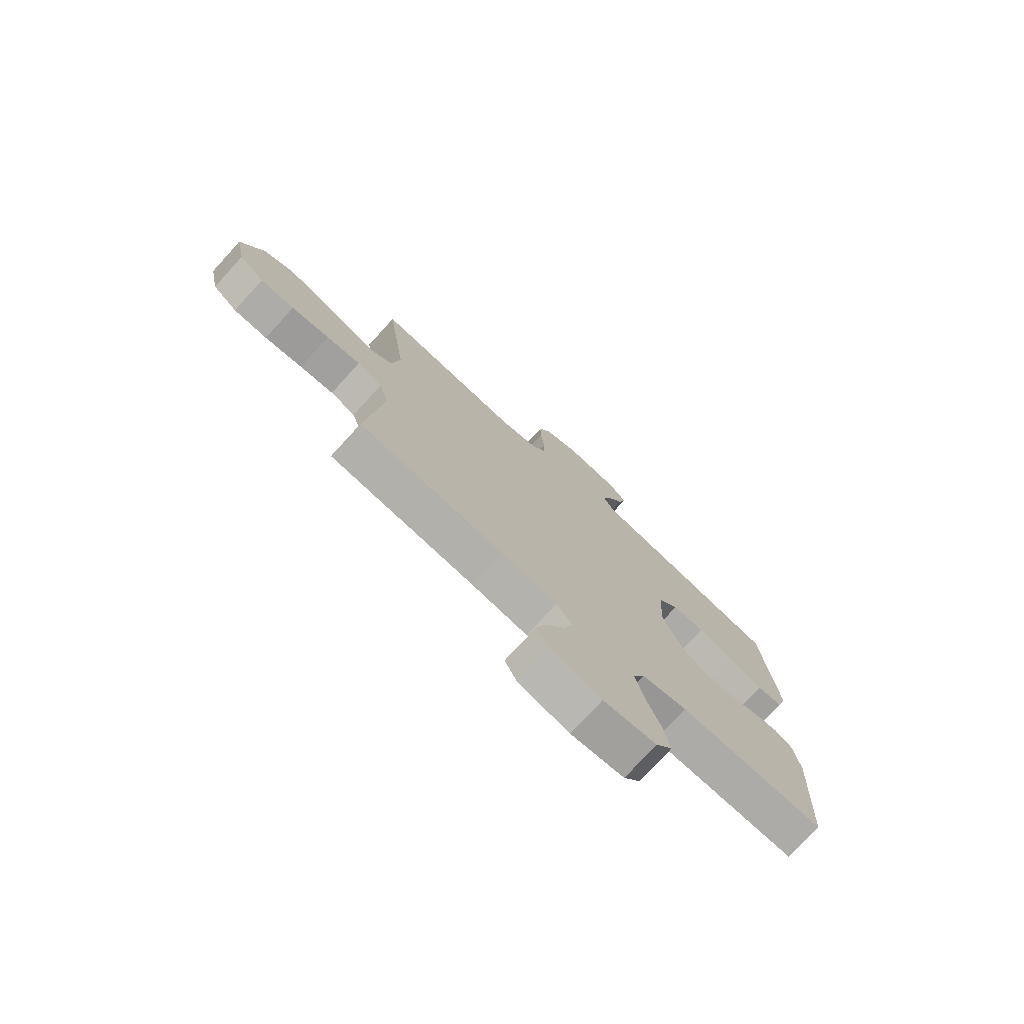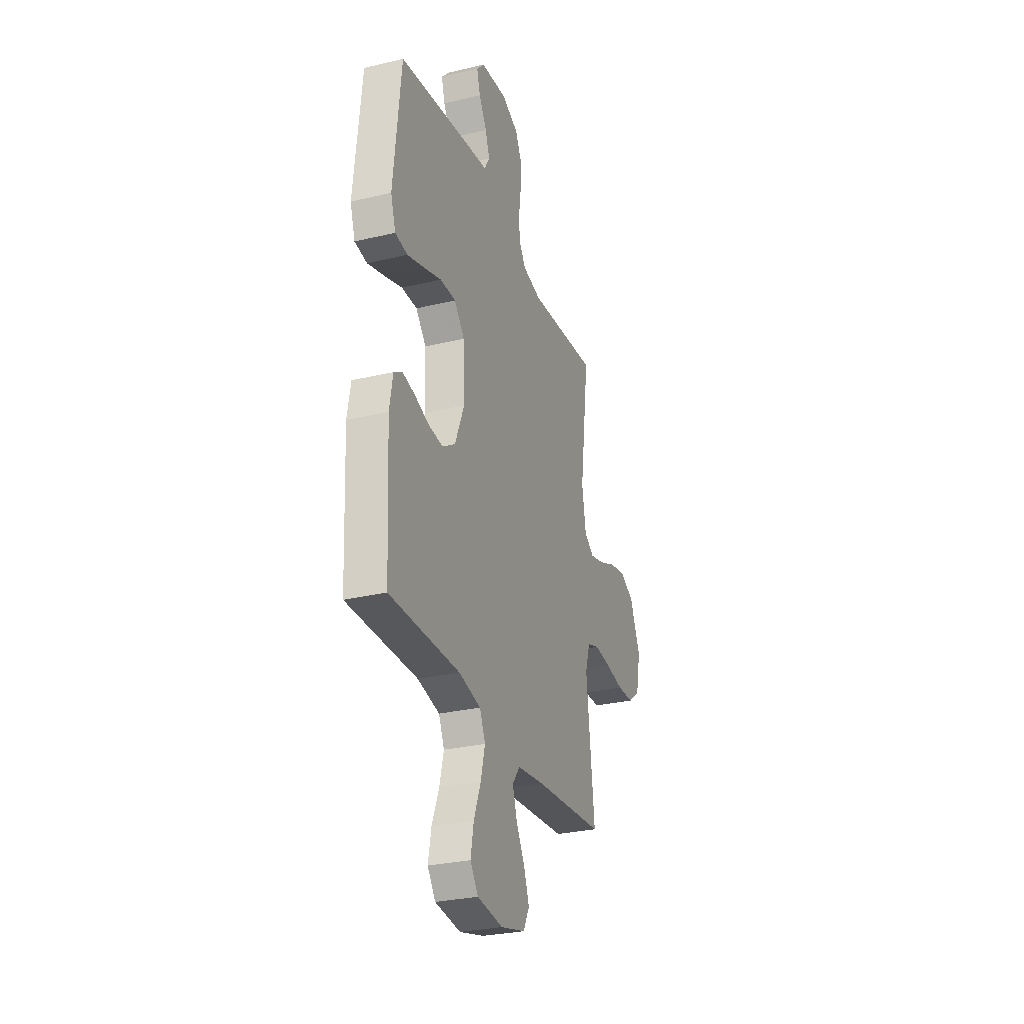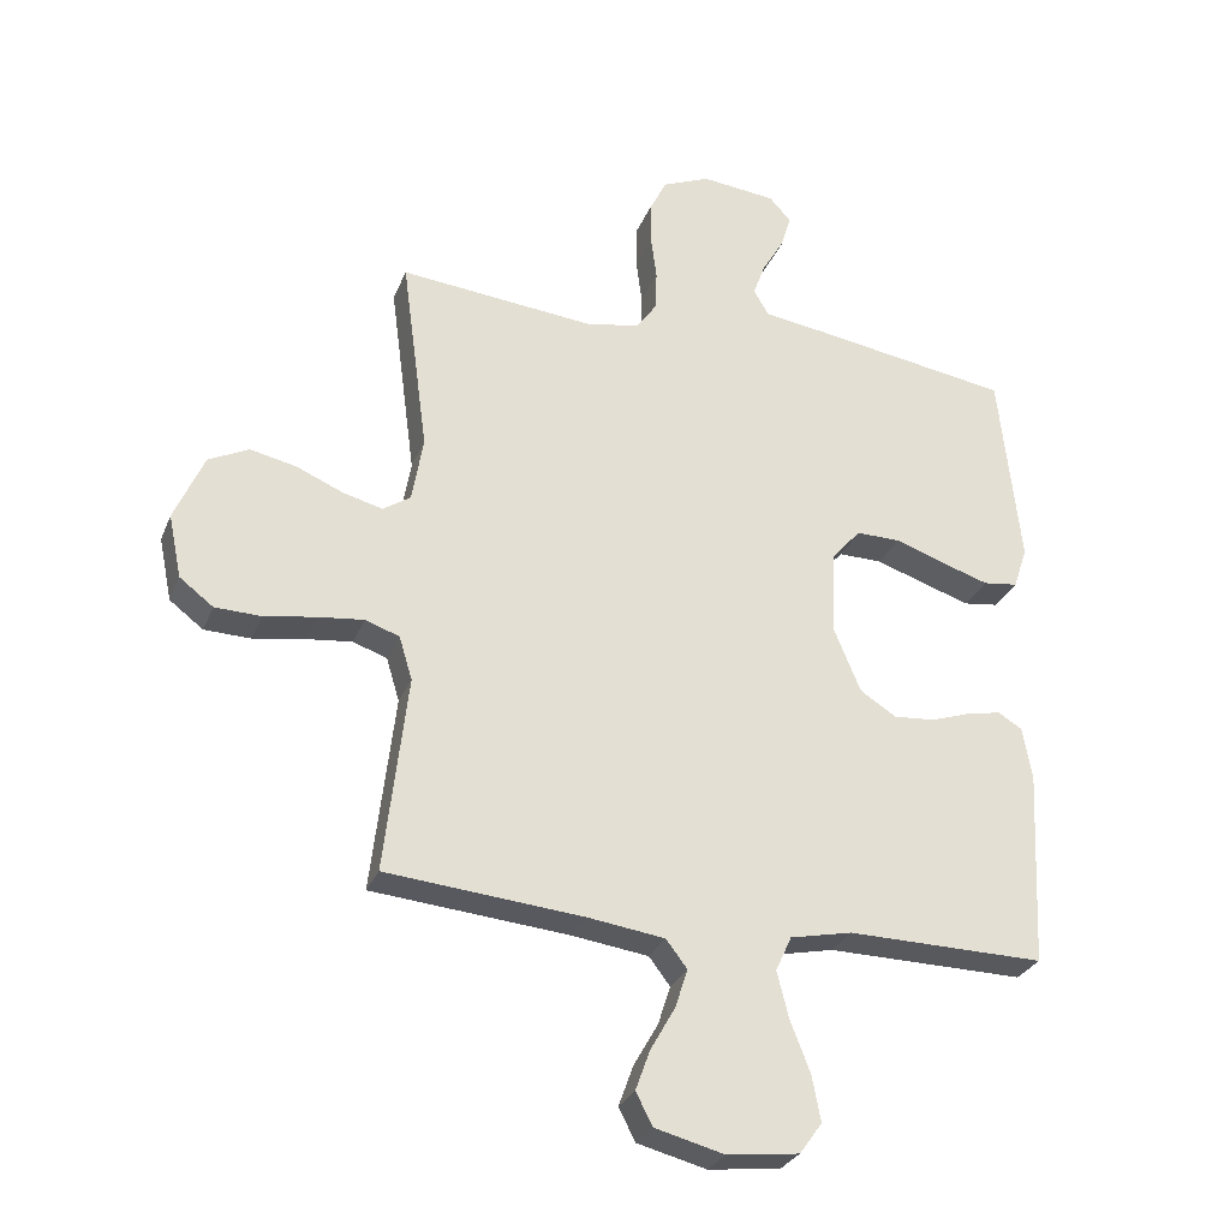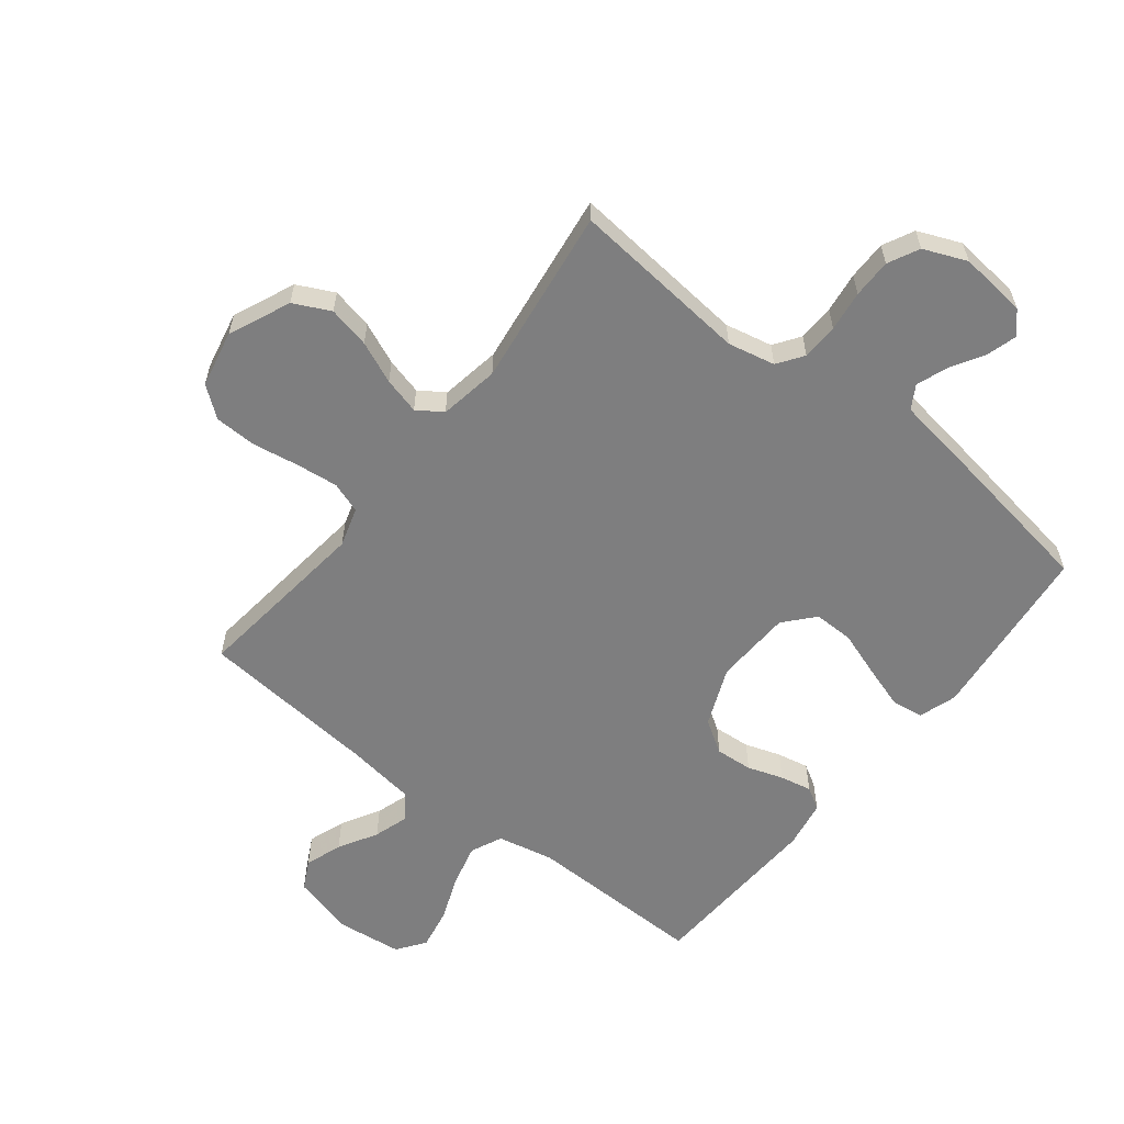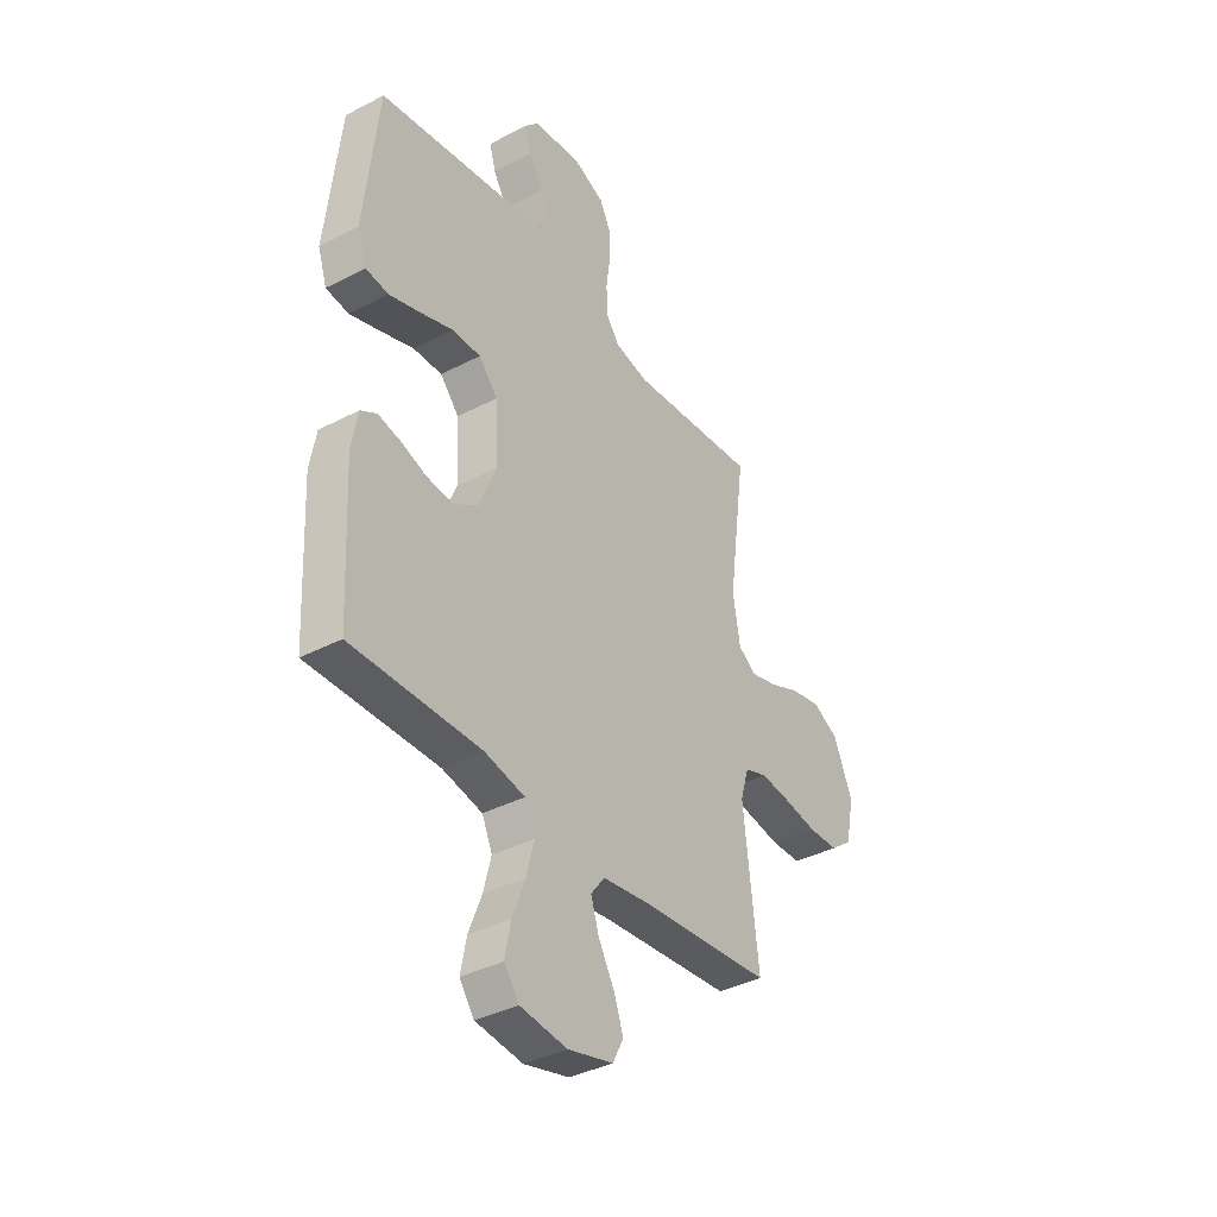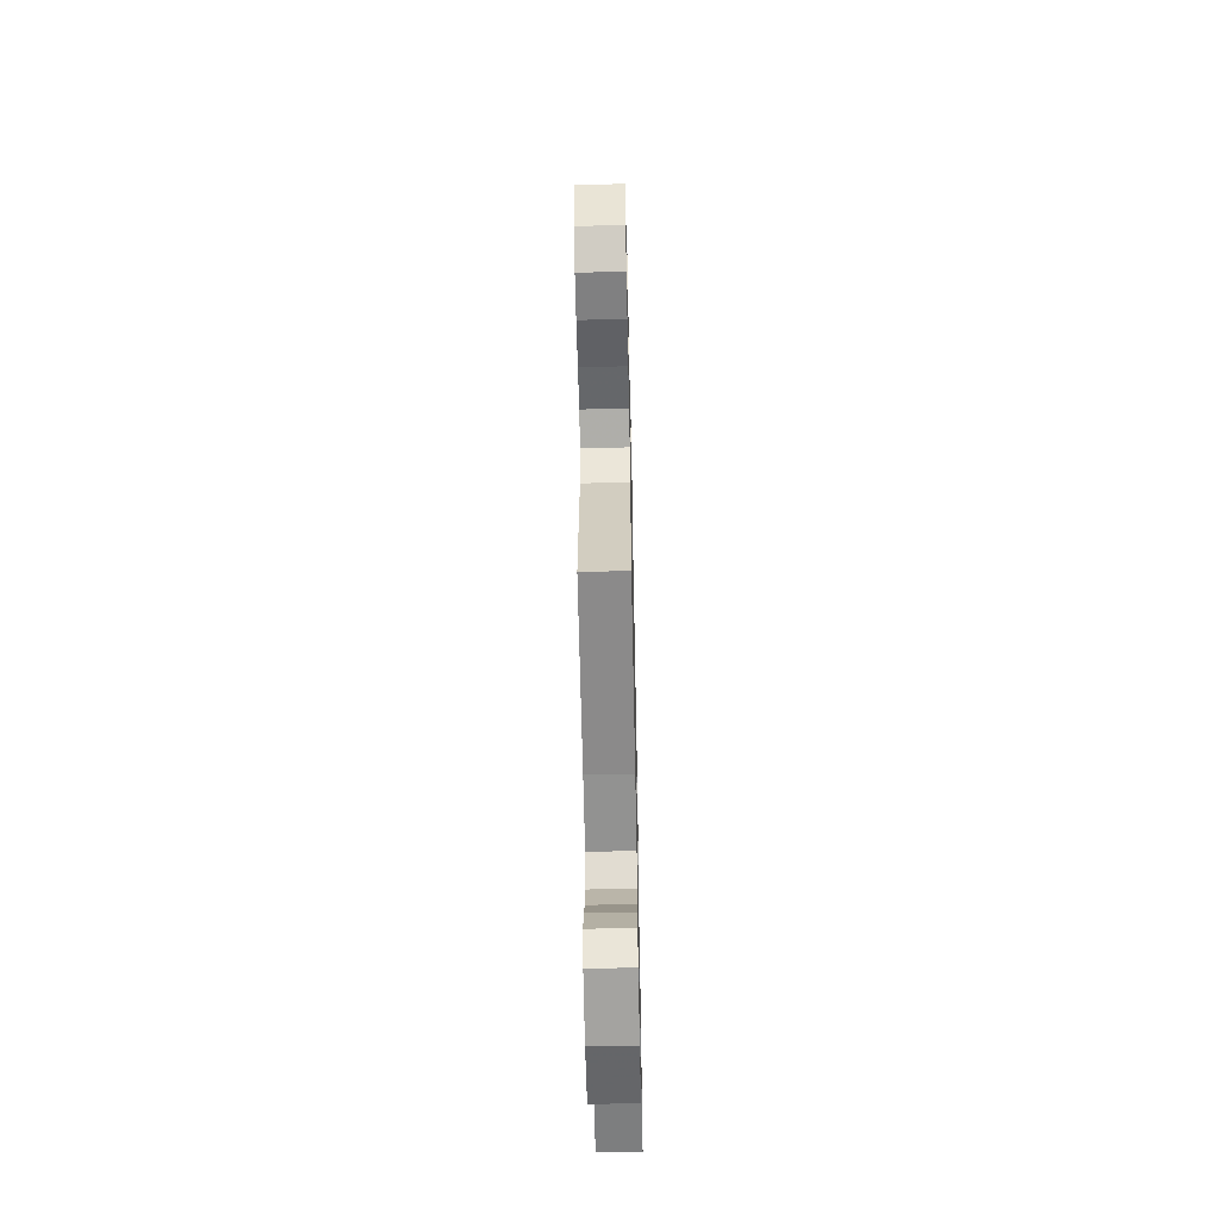
<metadata>
{"format":"obj","ext":"obj","renderer":"f3d","projection":"perspective","resolution":1024,"background":"white","views":[{"elev":-75.8,"azim":-42.4,"up":"+Z"},{"elev":-29.1,"azim":109.4,"up":"+Z"},{"elev":-28.8,"azim":-19.2,"up":"+Z"},{"elev":-59.4,"azim":-38.2,"up":"+Y"},{"elev":-37.8,"azim":123.7,"up":"+Z"},{"elev":-58.5,"azim":-88.8,"up":"+Z"}]}
</metadata>
<code>
v -0.5 0.07 -0.5
v -0.465 0.07 -0.2
v -0.485 0.07 -0.134
v -0.537 0.07 -0.116
v -0.607 0.07 -0.124
v -0.685 0.07 -0.137
v -0.755 0.07 -0.135
v -0.806 0.07 -0.096
v -0.826 0.07 0
v -0.781 0.07 0.103
v -0.72 0.07 0.133
v -0.65 0.07 0.118
v -0.58 0.07 0.088
v -0.519 0.07 0.072
v -0.477 0.07 0.1
v -0.46 0.07 0.2
v -0.5 0.07 0.5
v -0.2 0.07 0.471
v -0.121 0.07 0.488
v -0.091 0.07 0.531
v -0.089 0.07 0.592
v -0.098 0.07 0.66
v -0.098 0.07 0.725
v -0.072 0.07 0.777
v 0 0.07 0.807
v 0.113 0.07 0.795
v 0.146 0.07 0.759
v 0.131 0.07 0.708
v 0.098 0.07 0.652
v 0.079 0.07 0.6
v 0.102 0.07 0.561
v 0.2 0.07 0.547
v 0.5 0.07 0.5
v 0.532 0.07 0.2
v 0.511 0.07 0.136
v 0.458 0.07 0.129
v 0.386 0.07 0.152
v 0.31 0.07 0.178
v 0.243 0.07 0.179
v 0.199 0.07 0.129
v 0.193 0.07 0
v 0.234 0.07 -0.099
v 0.289 0.07 -0.134
v 0.351 0.07 -0.129
v 0.411 0.07 -0.109
v 0.464 0.07 -0.098
v 0.501 0.07 -0.12
v 0.515 0.07 -0.2
v 0.5 0.07 -0.5
v 0.2 0.07 -0.496
v 0.106 0.07 -0.516
v 0.082 0.07 -0.569
v 0.1 0.07 -0.64
v 0.13 0.07 -0.717
v 0.143 0.07 -0.786
v 0.109 0.07 -0.833
v 0 0.07 -0.846
v -0.105 0.07 -0.819
v -0.13 0.07 -0.77
v -0.108 0.07 -0.709
v -0.071 0.07 -0.644
v -0.052 0.07 -0.585
v -0.084 0.07 -0.543
v -0.2 0.07 -0.527
v -0.5 0 -0.5
v -0.465 0 -0.2
v -0.485 0 -0.134
v -0.537 0 -0.116
v -0.607 0 -0.124
v -0.685 0 -0.137
v -0.755 0 -0.135
v -0.806 0 -0.096
v -0.826 0 0
v -0.781 0 0.103
v -0.72 0 0.133
v -0.65 0 0.118
v -0.58 0 0.088
v -0.519 0 0.072
v -0.477 0 0.1
v -0.46 0 0.2
v -0.5 0 0.5
v -0.2 0 0.471
v -0.121 0 0.488
v -0.091 0 0.531
v -0.089 0 0.592
v -0.098 0 0.66
v -0.098 0 0.725
v -0.072 0 0.777
v 0 0 0.807
v 0.113 0 0.795
v 0.146 0 0.759
v 0.131 0 0.708
v 0.098 0 0.652
v 0.079 0 0.6
v 0.102 0 0.561
v 0.2 0 0.547
v 0.5 0 0.5
v 0.532 0 0.2
v 0.511 0 0.136
v 0.458 0 0.129
v 0.386 0 0.152
v 0.31 0 0.178
v 0.243 0 0.179
v 0.199 0 0.129
v 0.193 0 0
v 0.234 0 -0.099
v 0.289 0 -0.134
v 0.351 0 -0.129
v 0.411 0 -0.109
v 0.464 0 -0.098
v 0.501 0 -0.12
v 0.515 0 -0.2
v 0.5 0 -0.5
v 0.2 0 -0.496
v 0.106 0 -0.516
v 0.082 0 -0.569
v 0.1 0 -0.64
v 0.13 0 -0.717
v 0.143 0 -0.786
v 0.109 0 -0.833
v 0 0 -0.846
v -0.105 0 -0.819
v -0.13 0 -0.77
v -0.108 0 -0.709
v -0.071 0 -0.644
v -0.052 0 -0.585
v -0.084 0 -0.543
v -0.2 0 -0.527
f 59 60 61
f 58 59 61
f 57 58 61
f 56 57 61
f 55 56 61
f 54 55 61
f 53 54 61
f 52 53 61 62
f 51 52 62 63
f 48 49 50
f 47 48 50
f 46 47 50
f 45 46 50
f 44 45 50
f 51 63 64
f 50 51 64
f 44 50 64
f 43 44 64
f 36 37 38
f 35 36 38
f 34 35 38
f 33 34 38
f 32 33 38
f 31 32 38
f 31 38 39
f 30 31 39 40
f 27 28 29
f 26 27 29
f 25 26 29
f 24 25 29
f 23 24 29
f 22 23 29
f 21 22 29
f 20 21 29 30
f 30 40 41
f 20 30 41
f 19 20 41
f 16 17 18
f 19 41 42
f 18 19 42
f 16 18 42
f 15 16 42
f 11 12 13
f 10 11 13
f 9 10 13
f 8 9 13
f 7 8 13
f 6 7 13
f 5 6 13
f 4 5 13 14
f 64 1 2
f 43 64 2
f 42 43 2
f 14 15 42
f 4 14 42
f 3 4 42
f 2 3 42
f 125 124 123
f 125 123 122
f 125 122 121
f 125 121 120
f 125 120 119
f 125 119 118
f 125 118 117
f 126 125 117 116
f 127 126 116 115
f 114 113 112
f 114 112 111
f 114 111 110
f 114 110 109
f 114 109 108
f 128 127 115
f 128 115 114
f 128 114 108
f 128 108 107
f 102 101 100
f 102 100 99
f 102 99 98
f 102 98 97
f 102 97 96
f 102 96 95
f 103 102 95
f 104 103 95 94
f 93 92 91
f 93 91 90
f 93 90 89
f 93 89 88
f 93 88 87
f 93 87 86
f 93 86 85
f 94 93 85 84
f 105 104 94
f 105 94 84
f 105 84 83
f 82 81 80
f 106 105 83
f 106 83 82
f 106 82 80
f 106 80 79
f 77 76 75
f 77 75 74
f 77 74 73
f 77 73 72
f 77 72 71
f 77 71 70
f 77 70 69
f 78 77 69 68
f 66 65 128
f 66 128 107
f 66 107 106
f 106 79 78
f 106 78 68
f 106 68 67
f 106 67 66
f 1 65 66 2
f 2 66 67 3
f 3 67 68 4
f 4 68 69 5
f 5 69 70 6
f 6 70 71 7
f 7 71 72 8
f 8 72 73 9
f 9 73 74 10
f 10 74 75 11
f 11 75 76 12
f 12 76 77 13
f 13 77 78 14
f 14 78 79 15
f 15 79 80 16
f 16 80 81 17
f 17 81 82 18
f 18 82 83 19
f 19 83 84 20
f 20 84 85 21
f 21 85 86 22
f 22 86 87 23
f 23 87 88 24
f 24 88 89 25
f 25 89 90 26
f 26 90 91 27
f 27 91 92 28
f 28 92 93 29
f 29 93 94 30
f 30 94 95 31
f 31 95 96 32
f 32 96 97 33
f 33 97 98 34
f 34 98 99 35
f 35 99 100 36
f 36 100 101 37
f 37 101 102 38
f 38 102 103 39
f 39 103 104 40
f 40 104 105 41
f 41 105 106 42
f 42 106 107 43
f 43 107 108 44
f 44 108 109 45
f 45 109 110 46
f 46 110 111 47
f 47 111 112 48
f 48 112 113 49
f 49 113 114 50
f 50 114 115 51
f 51 115 116 52
f 52 116 117 53
f 53 117 118 54
f 54 118 119 55
f 55 119 120 56
f 56 120 121 57
f 57 121 122 58
f 58 122 123 59
f 59 123 124 60
f 60 124 125 61
f 61 125 126 62
f 62 126 127 63
f 63 127 128 64
f 64 128 65 1

</code>
